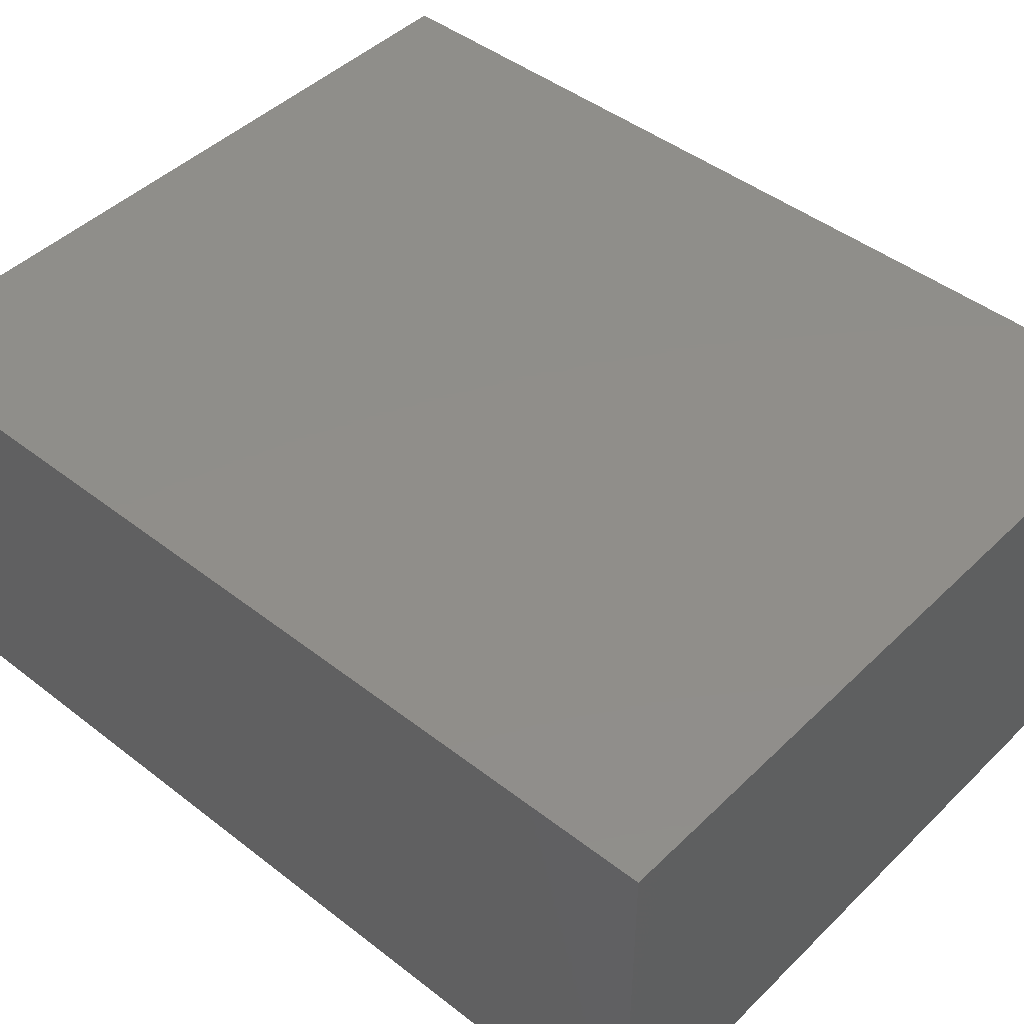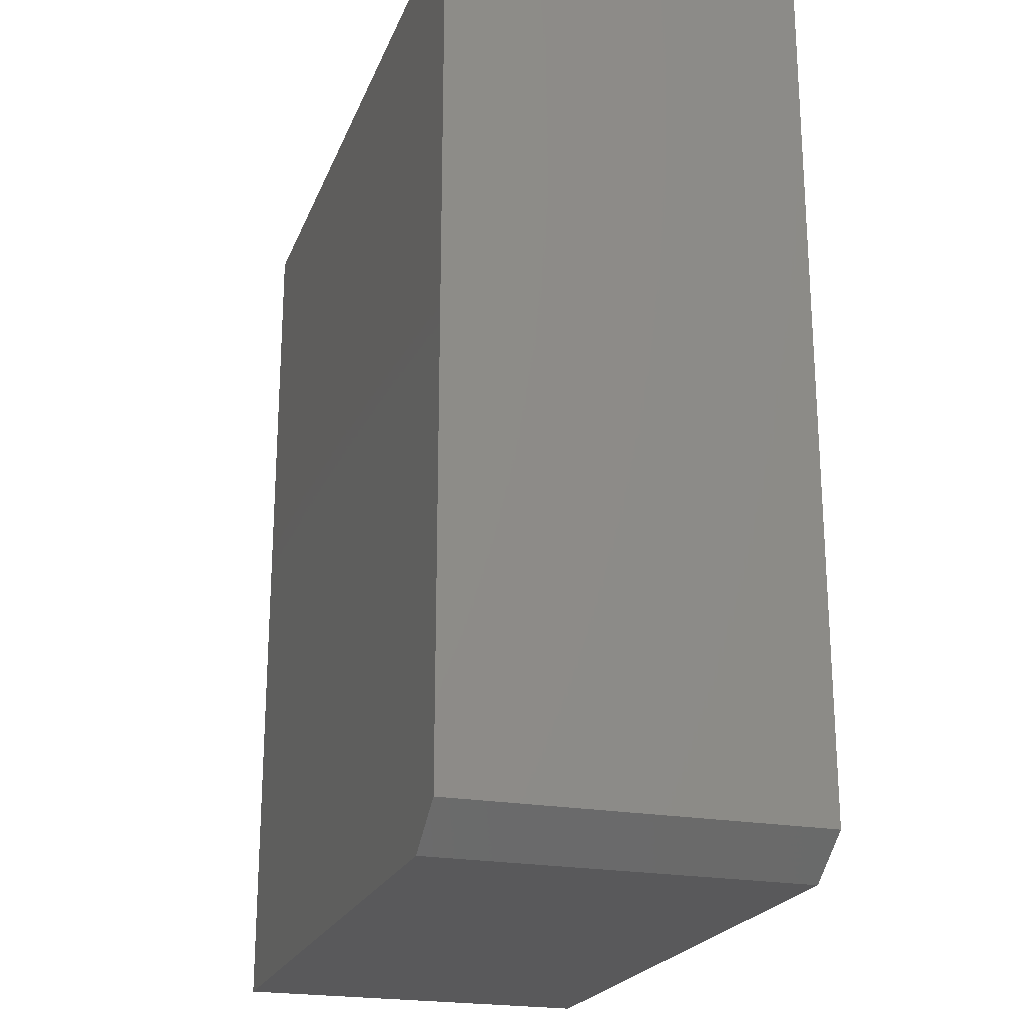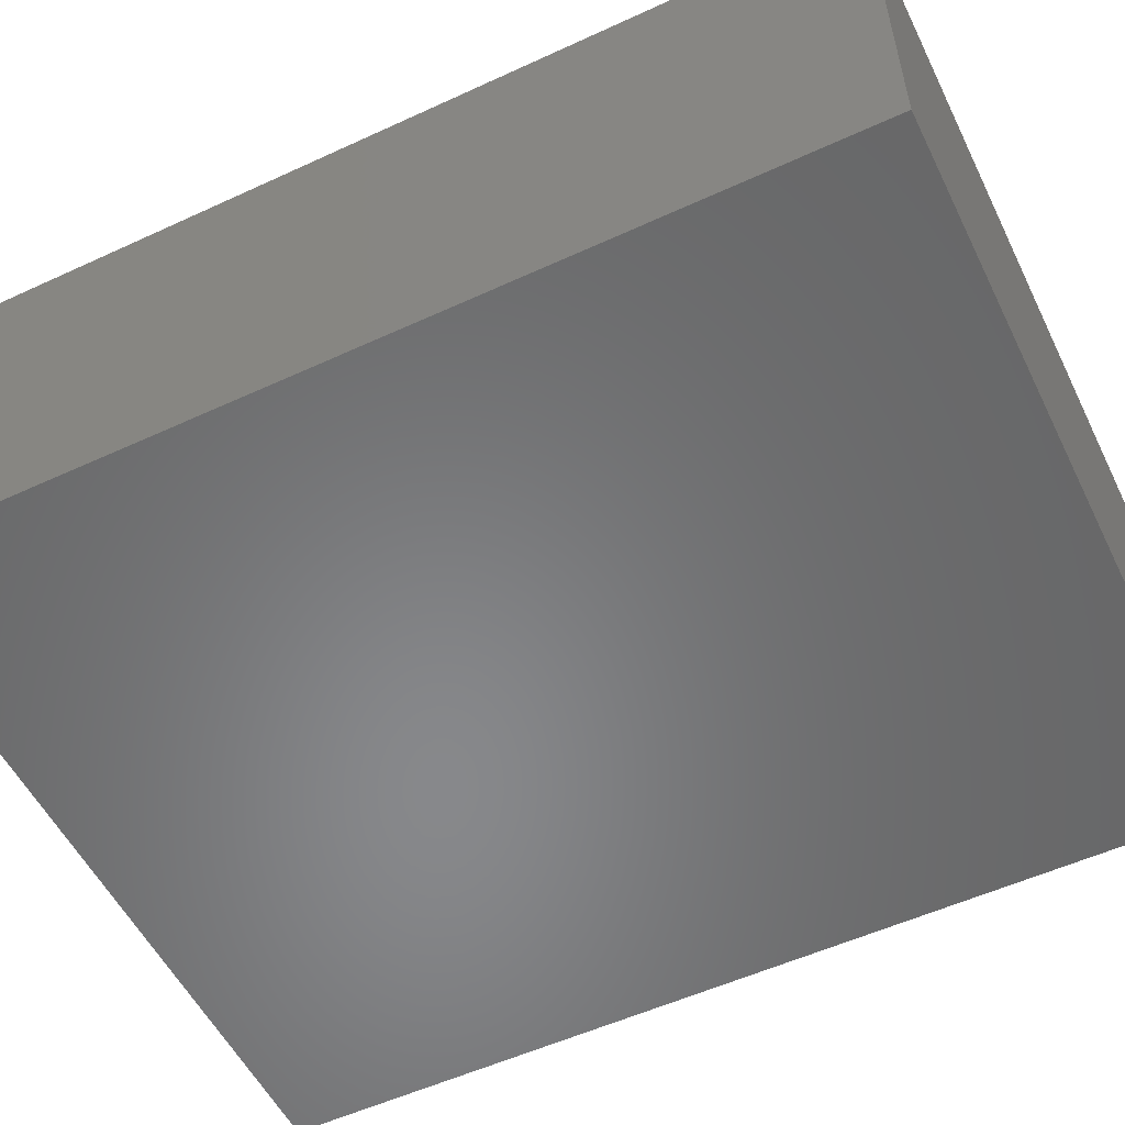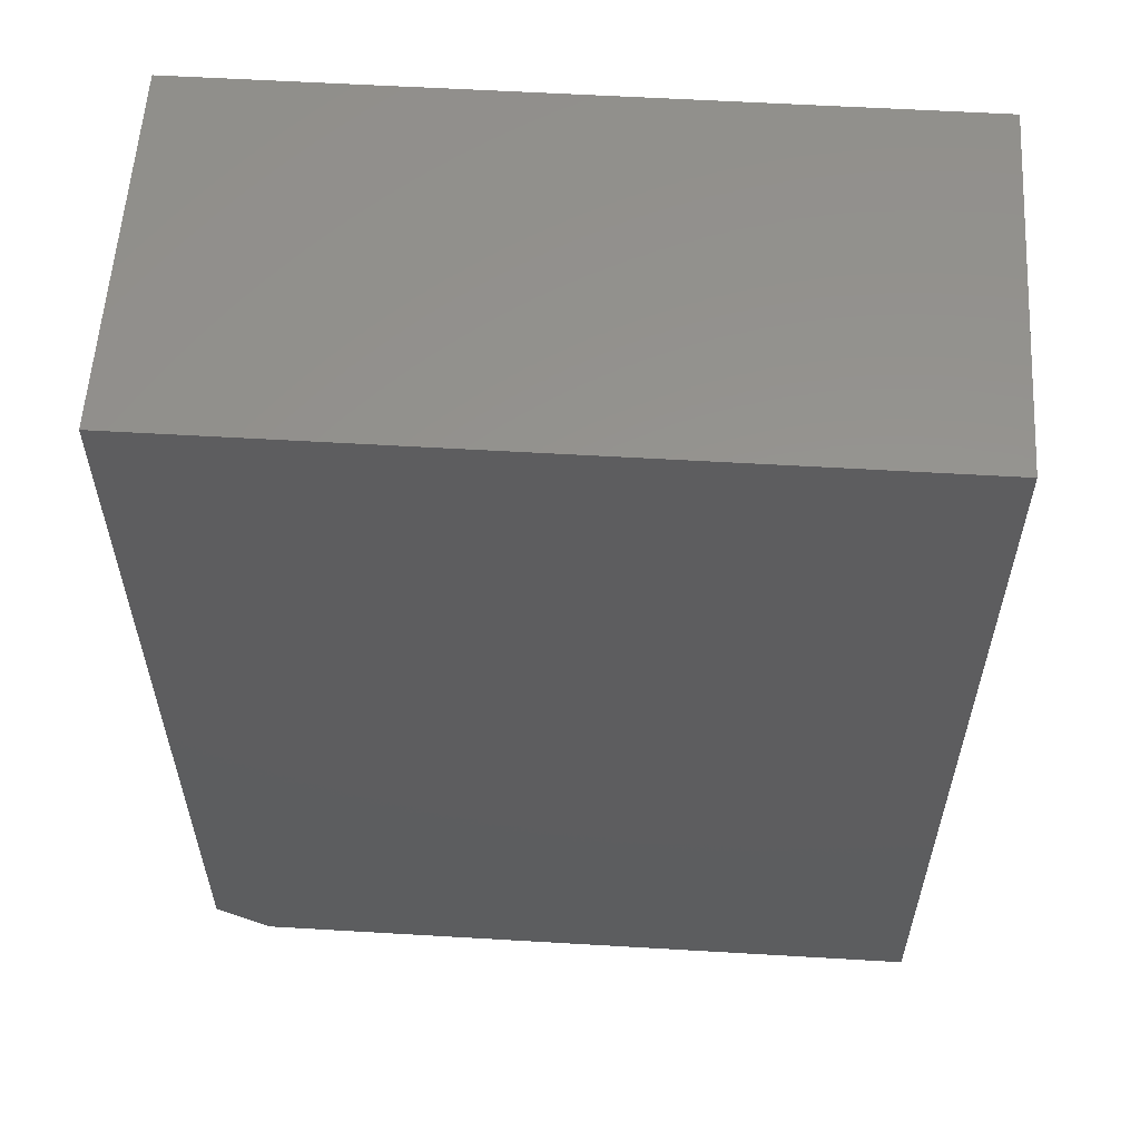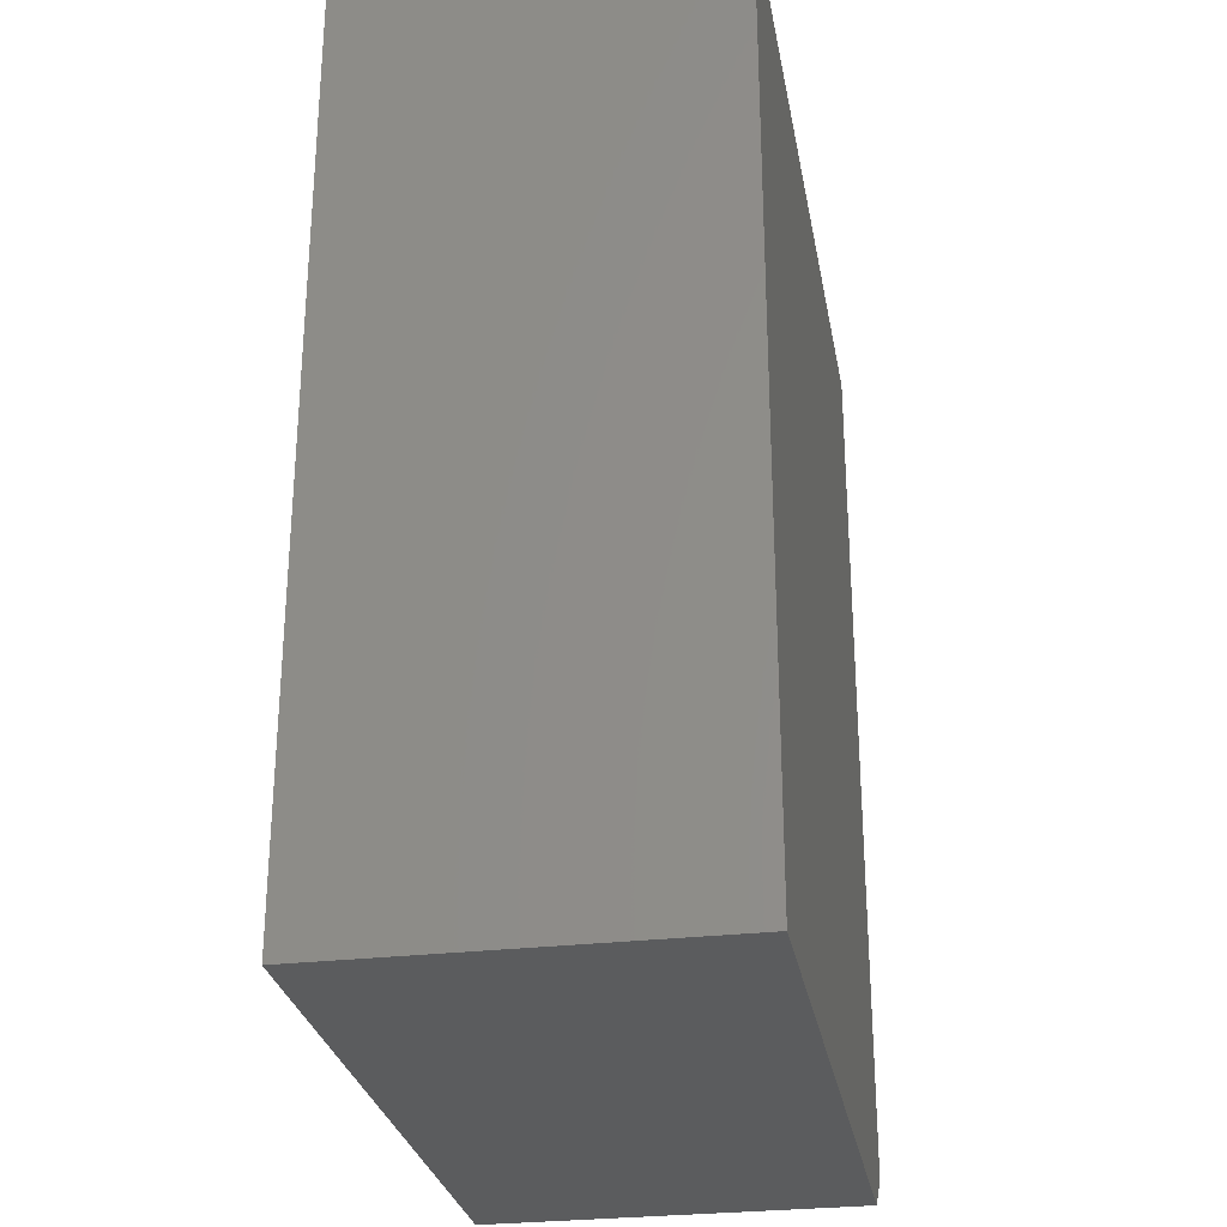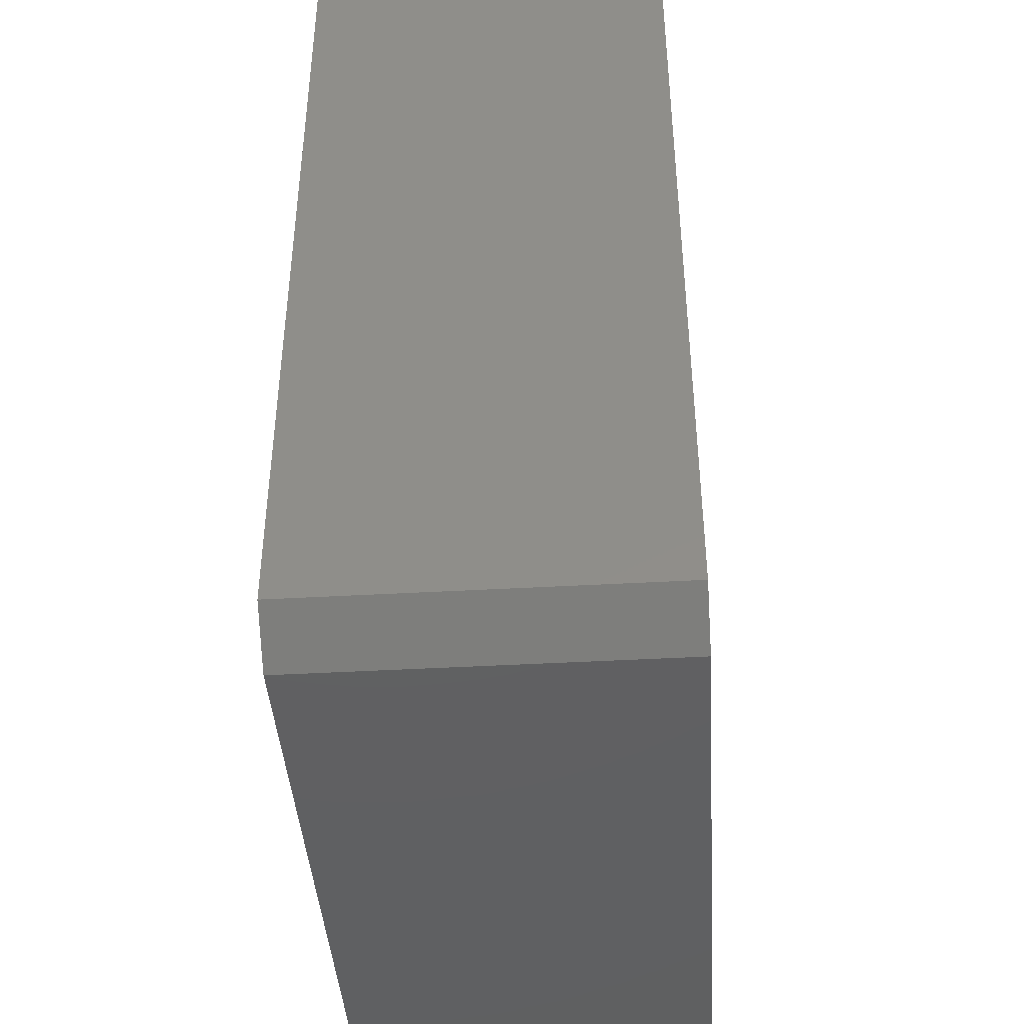
<metadata>
{"format":"stl","ext":"stl","renderer":"f3d","projection":"perspective","resolution":1024,"background":"white","views":[{"elev":45.2,"azim":-48.1,"up":"+Z"},{"elev":-22.1,"azim":72.3,"up":"+Y"},{"elev":-54.6,"azim":-64.0,"up":"+Z"},{"elev":57.6,"azim":-176.5,"up":"+Y"},{"elev":-28.3,"azim":-79.9,"up":"+Y"},{"elev":-42.3,"azim":93.9,"up":"+Y"}]}
</metadata>
<code>
# stl→obj: 10 verts, 16 faces
v -0.6016 -0.75 -0.2969
v 0.5156 -0.75 -0.2969
v -0.6016 -0.75 0.311
v 0.5156 -0.75 0.311
v 0.6016 0.75 0.311
v -0.6016 0.75 0.311
v 0.6016 -0.6875 0.311
v 0.6016 0.75 -0.2969
v 0.6016 -0.6875 -0.2969
v -0.6016 0.75 -0.2969
f 1 2 3
f 3 2 4
f 5 6 7
f 7 6 3
f 7 3 4
f 8 5 9
f 9 5 7
f 10 8 1
f 1 8 9
f 1 9 2
f 4 2 7
f 7 2 9
f 10 6 8
f 8 6 5
f 6 10 3
f 3 10 1

</code>
